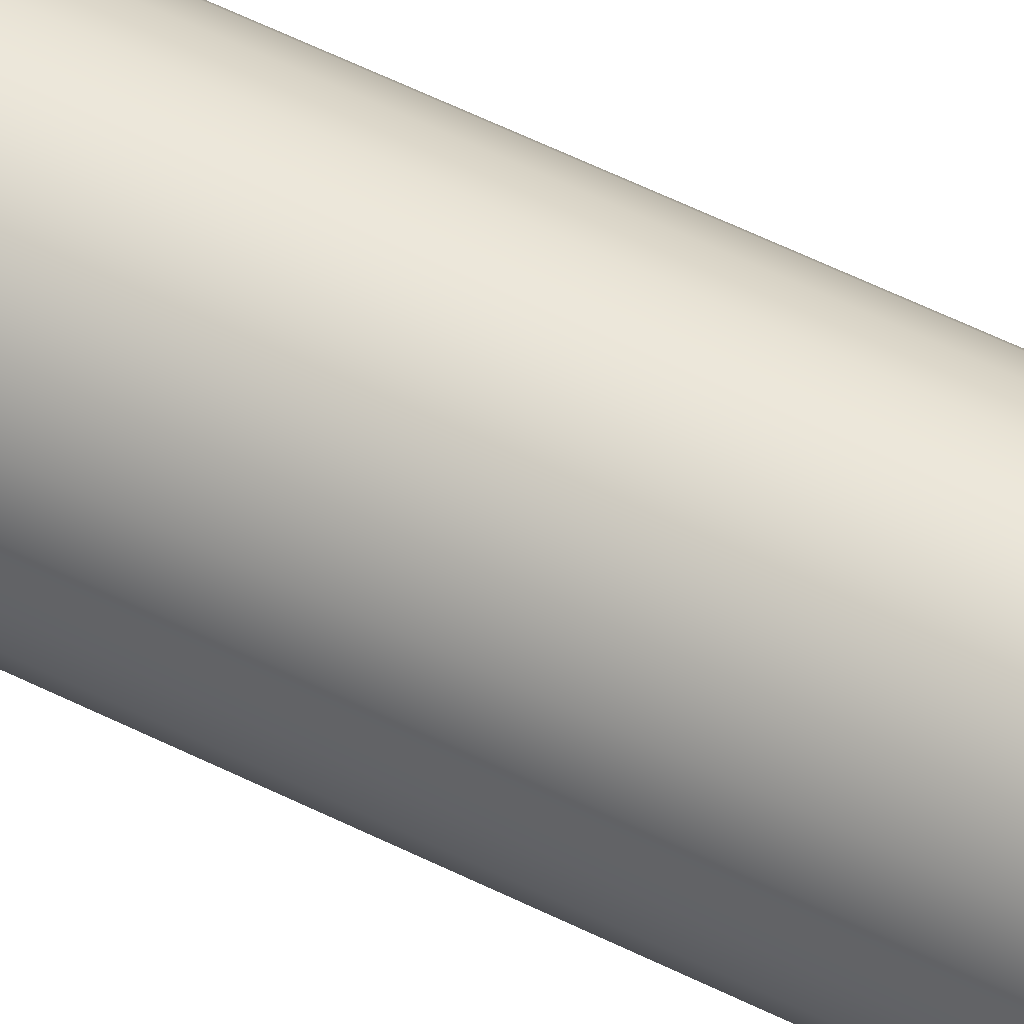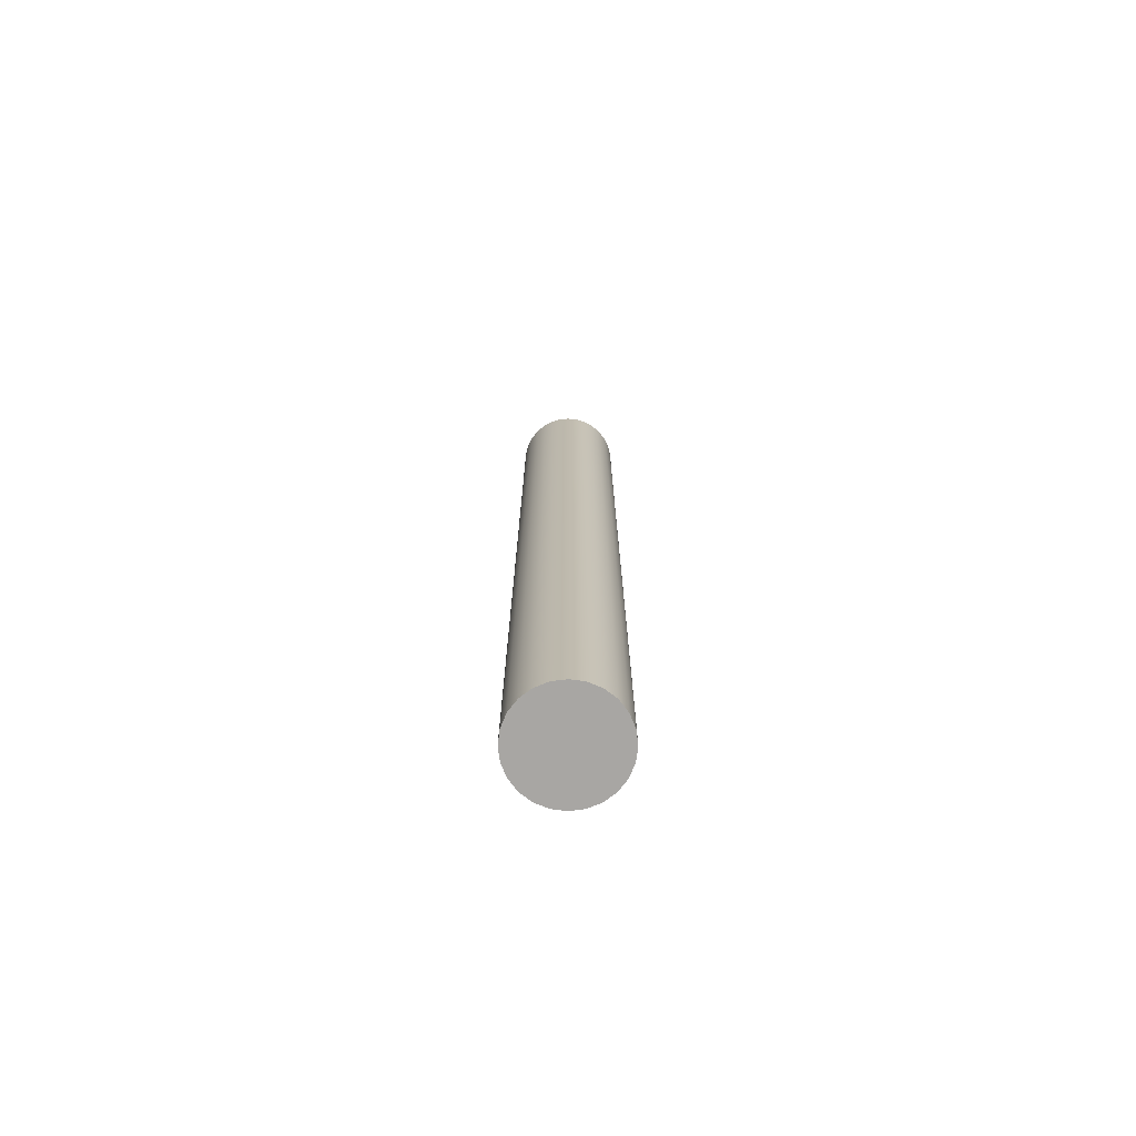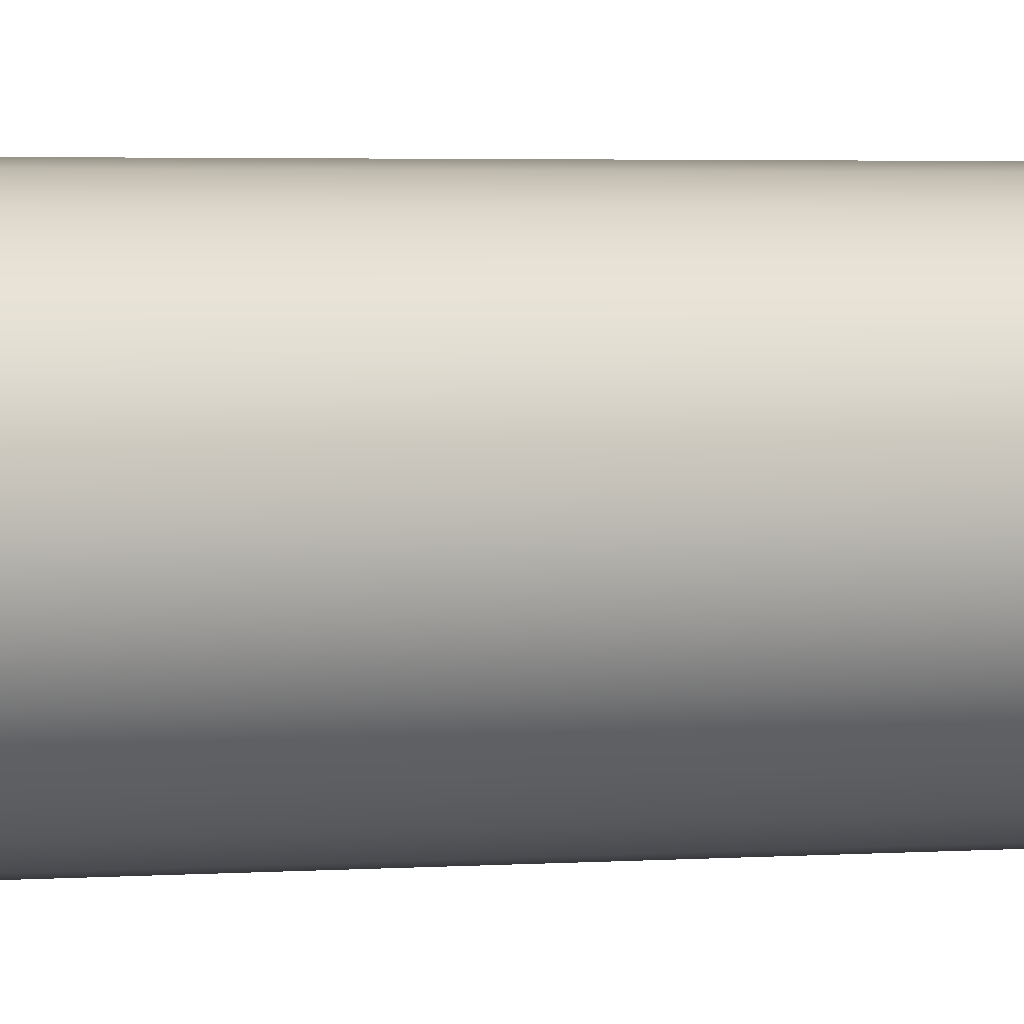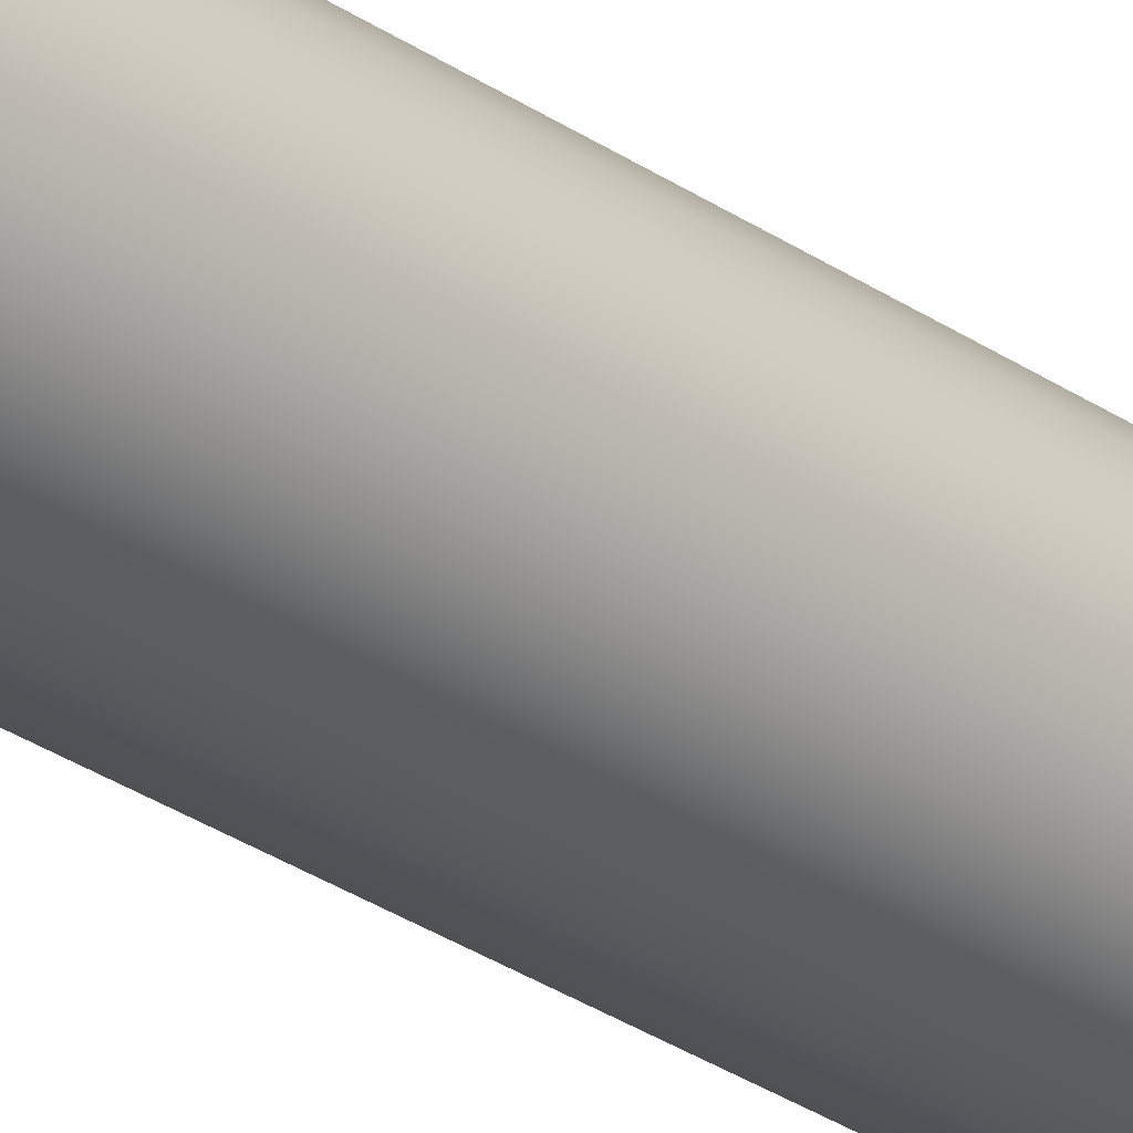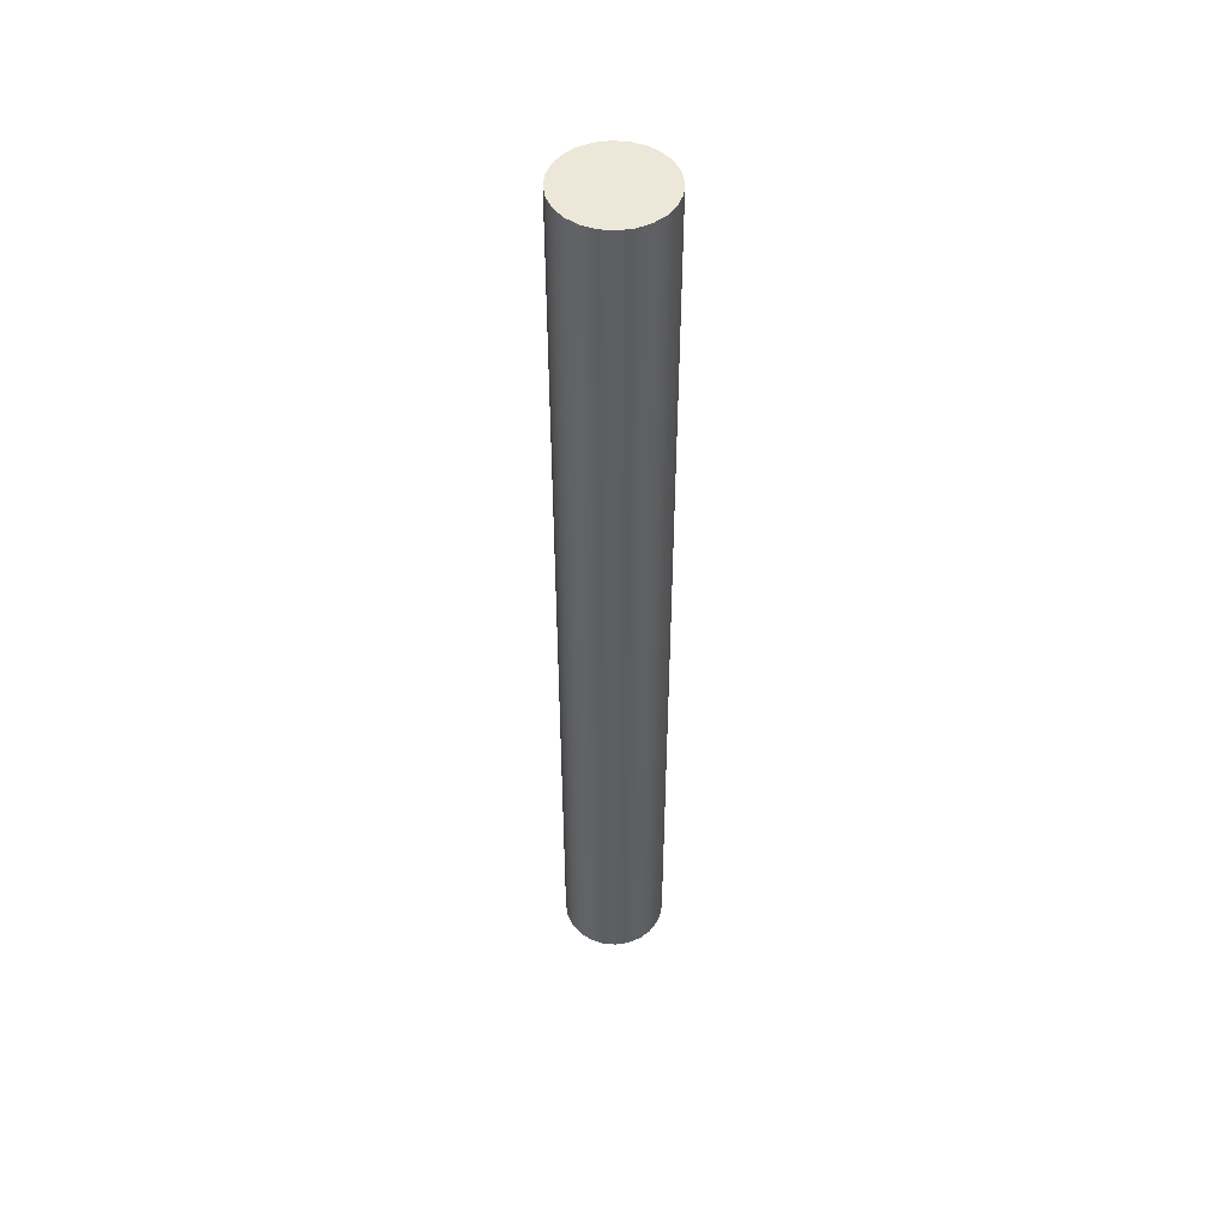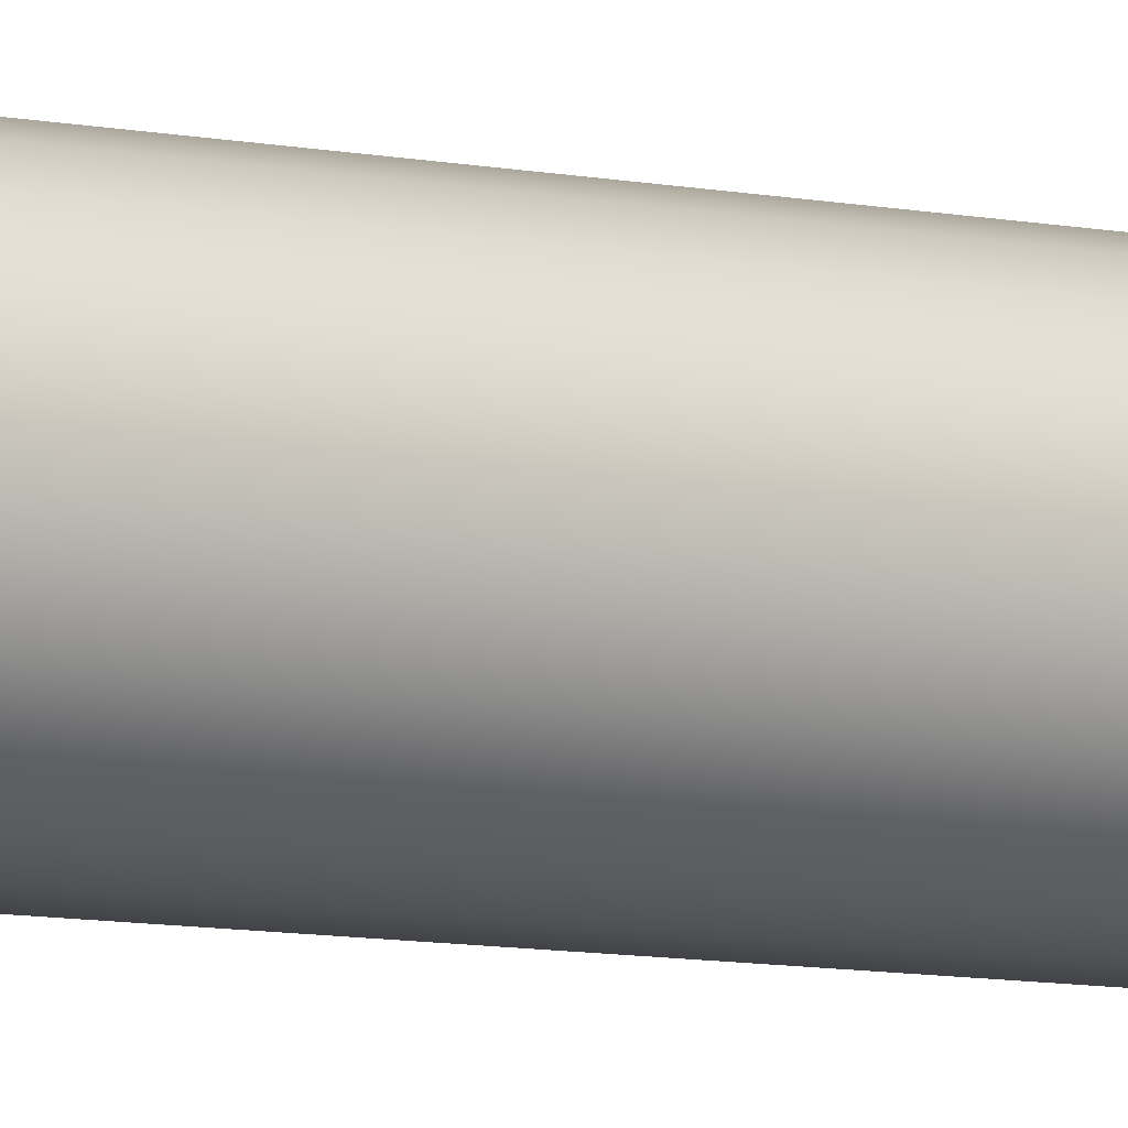
<metadata>
{"format":"obj","ext":"obj","renderer":"f3d","projection":"perspective","resolution":1024,"background":"white","views":[{"elev":51.9,"azim":119.0,"up":"+Z"},{"elev":-74.3,"azim":119.8,"up":"+Y"},{"elev":1.2,"azim":57.7,"up":"+Z"},{"elev":-29.8,"azim":-135.1,"up":"+Z"},{"elev":49.8,"azim":12.9,"up":"+Y"},{"elev":-7.1,"azim":-124.2,"up":"+Z"}]}
</metadata>
<code>
v -0.15 2.8 1.837e-17
v -0.1449 2.8 -0.03882
v -0.1299 2.8 -0.075
v -0.1061 2.8 -0.1061
v -0.075 2.8 -0.1299
v -0.03882 2.8 -0.1449
v 9.185e-18 2.8 -0.15
v 0.03882 2.8 -0.1449
v 0.075 2.8 -0.1299
v 0.1061 2.8 -0.1061
v 0.1299 2.8 -0.075
v 0.1449 2.8 -0.03882
v 0.15 2.8 0
v 0.1449 2.8 0.03882
v 0.1299 2.8 0.075
v 0.1061 2.8 0.1061
v 0.075 2.8 0.1299
v 0.03882 2.8 0.1449
v 9.185e-18 2.8 0.15
v -0.03882 2.8 0.1449
v -0.075 2.8 0.1299
v -0.1061 2.8 0.1061
v -0.1299 2.8 0.075
v -0.1449 2.8 0.03882
v -0.15 0 1.837e-17
v -0.1449 0 0.03882
v -0.1299 0 0.075
v -0.1061 0 0.1061
v -0.075 0 0.1299
v -0.03882 0 0.1449
v 9.185e-18 0 0.15
v 0.03882 0 0.1449
v 0.075 0 0.1299
v 0.1061 0 0.1061
v 0.1299 0 0.075
v 0.1449 0 0.03882
v 0.15 0 0
v 0.1449 0 -0.03882
v 0.1299 0 -0.075
v 0.1061 0 -0.1061
v 0.075 0 -0.1299
v 0.03882 0 -0.1449
v 9.185e-18 0 -0.15
v -0.03882 0 -0.1449
v -0.075 0 -0.1299
v -0.1061 0 -0.1061
v -0.1299 0 -0.075
v -0.1449 0 -0.03882
v -0.15 0 1.837e-17
v -0.15 2.8 1.837e-17
v -0.15 2.8 1.837e-17
v -0.1449 2.8 0.03882
v -0.1299 2.8 0.075
v -0.1061 2.8 0.1061
v -0.075 2.8 0.1299
v -0.03882 2.8 0.1449
v 9.185e-18 2.8 0.15
v 0.03882 2.8 0.1449
v 0.075 2.8 0.1299
v 0.1061 2.8 0.1061
v 0.1299 2.8 0.075
v 0.1449 2.8 0.03882
v 0.15 2.8 0
v 0.1449 2.8 -0.03882
v 0.1299 2.8 -0.075
v 0.1061 2.8 -0.1061
v 0.075 2.8 -0.1299
v 0.03882 2.8 -0.1449
v 9.185e-18 2.8 -0.15
v -0.03882 2.8 -0.1449
v -0.075 2.8 -0.1299
v -0.1061 2.8 -0.1061
v -0.1299 2.8 -0.075
v -0.1449 2.8 -0.03882
v -0.15 0 1.837e-17
v -0.1449 0 -0.03882
v -0.1299 0 -0.075
v -0.1061 0 -0.1061
v -0.075 0 -0.1299
v -0.03882 0 -0.1449
v 9.185e-18 0 -0.15
v 0.03882 0 -0.1449
v 0.075 0 -0.1299
v 0.1061 0 -0.1061
v 0.1299 0 -0.075
v 0.1449 0 -0.03882
v 0.15 0 0
v 0.1449 0 0.03882
v 0.1299 0 0.075
v 0.1061 0 0.1061
v 0.075 0 0.1299
v 0.03882 0 0.1449
v 9.185e-18 0 0.15
v -0.03882 0 0.1449
v -0.075 0 0.1299
v -0.1061 0 0.1061
v -0.1299 0 0.075
v -0.1449 0 0.03882
g b18eb4e8-e326-11ea-99f3-54bf646e7e1f
f 2 48 1
f 1 48 49
f 50 25 24
f 24 25 26
f 24 26 23
f 23 26 27
f 23 27 22
f 22 27 28
f 22 28 21
f 21 28 29
f 21 29 20
f 20 29 30
f 20 30 19
f 19 30 31
f 19 31 18
f 18 31 32
f 18 32 17
f 17 32 33
f 17 33 16
f 16 33 34
f 16 34 15
f 15 34 35
f 15 35 14
f 14 35 36
f 14 36 13
f 13 36 37
f 13 37 12
f 12 37 38
f 12 38 11
f 11 38 39
f 11 39 10
f 10 39 40
f 10 40 9
f 9 40 41
f 9 41 8
f 8 41 42
f 8 42 7
f 7 42 43
f 7 43 6
f 6 43 44
f 6 44 5
f 5 44 45
f 5 45 4
f 4 45 46
f 4 46 3
f 3 46 47
f 3 47 2
f 2 47 48
g b18f299a-e326-11ea-9a1a-54bf646e7e1f
f 52 62 51
f 51 62 63
f 51 63 74
f 74 63 64
f 74 64 73
f 73 64 65
f 73 65 72
f 72 65 66
f 72 66 71
f 71 66 67
f 71 67 70
f 70 67 68
f 70 68 69
f 62 52 61
f 61 52 53
f 61 53 60
f 60 53 54
f 60 54 59
f 59 54 55
f 59 55 58
f 58 55 56
f 58 56 57
g b18f7826-e326-11ea-b77a-54bf646e7e1f
f 76 86 75
f 75 86 87
f 75 87 98
f 98 87 88
f 98 88 97
f 97 88 89
f 97 89 96
f 96 89 90
f 96 90 95
f 95 90 91
f 95 91 94
f 94 91 92
f 94 92 93
f 86 76 85
f 85 76 77
f 85 77 84
f 84 77 78
f 84 78 83
f 83 78 79
f 83 79 82
f 82 79 80
f 82 80 81

</code>
